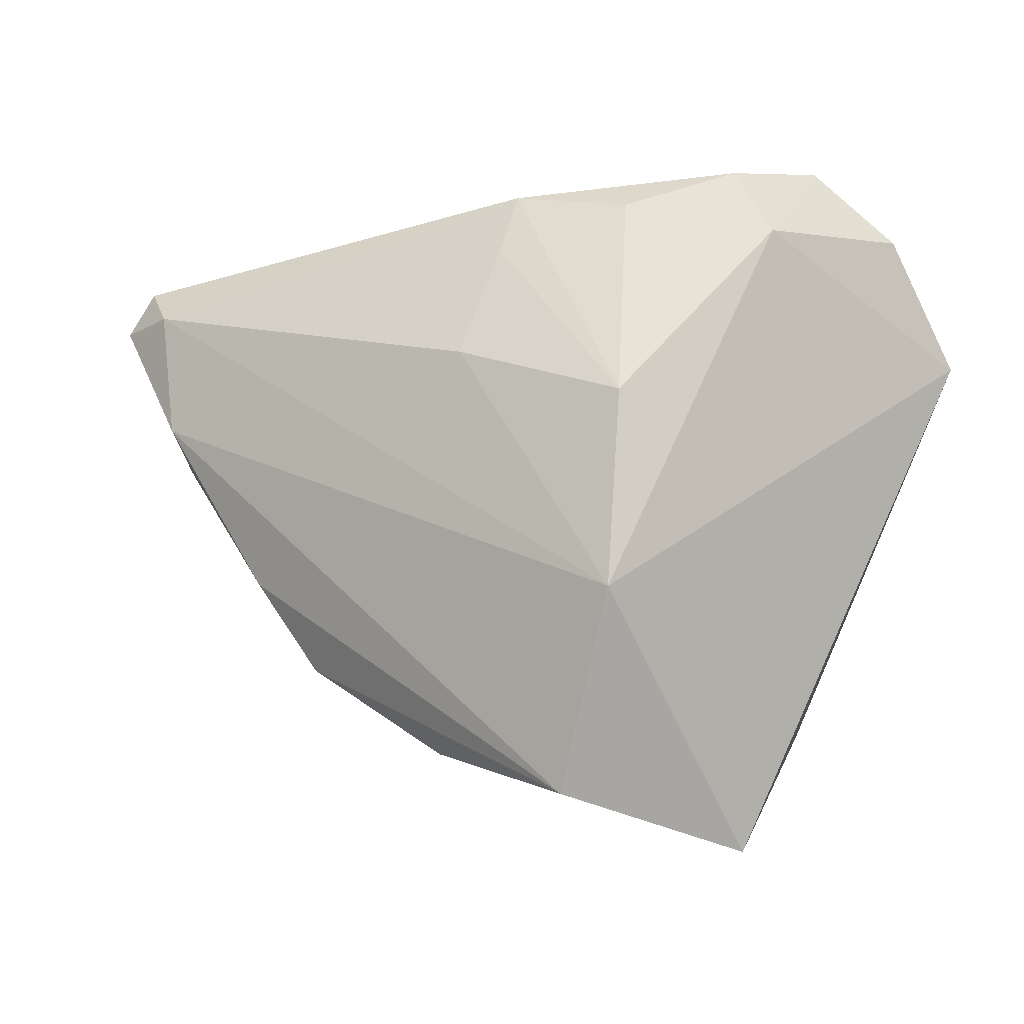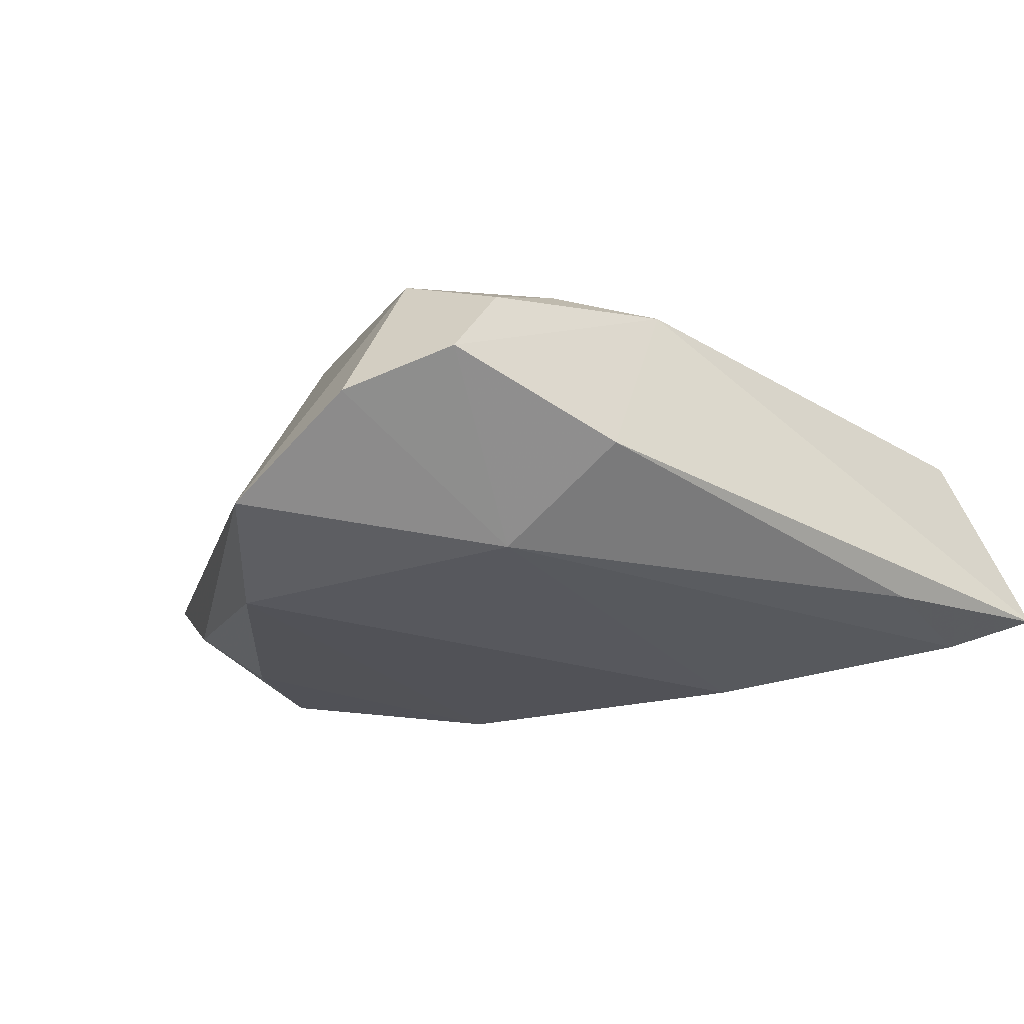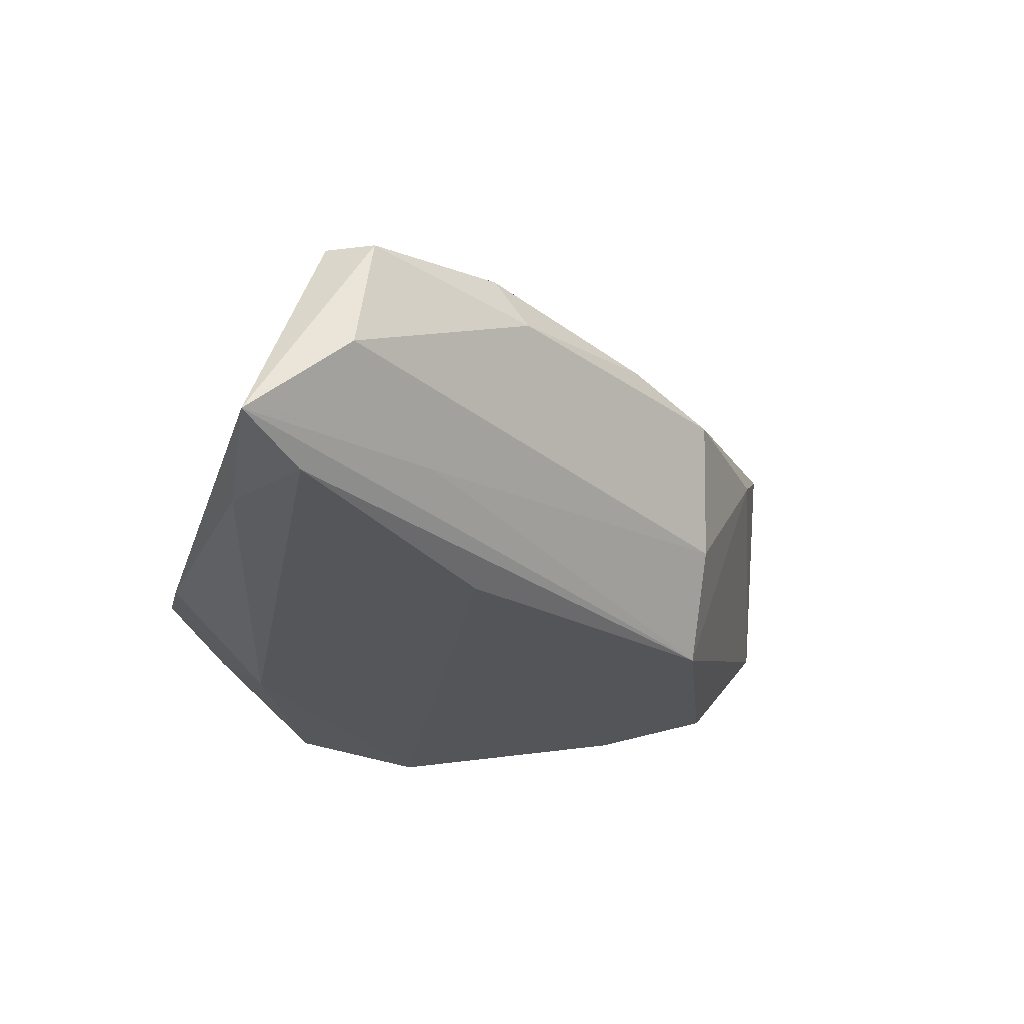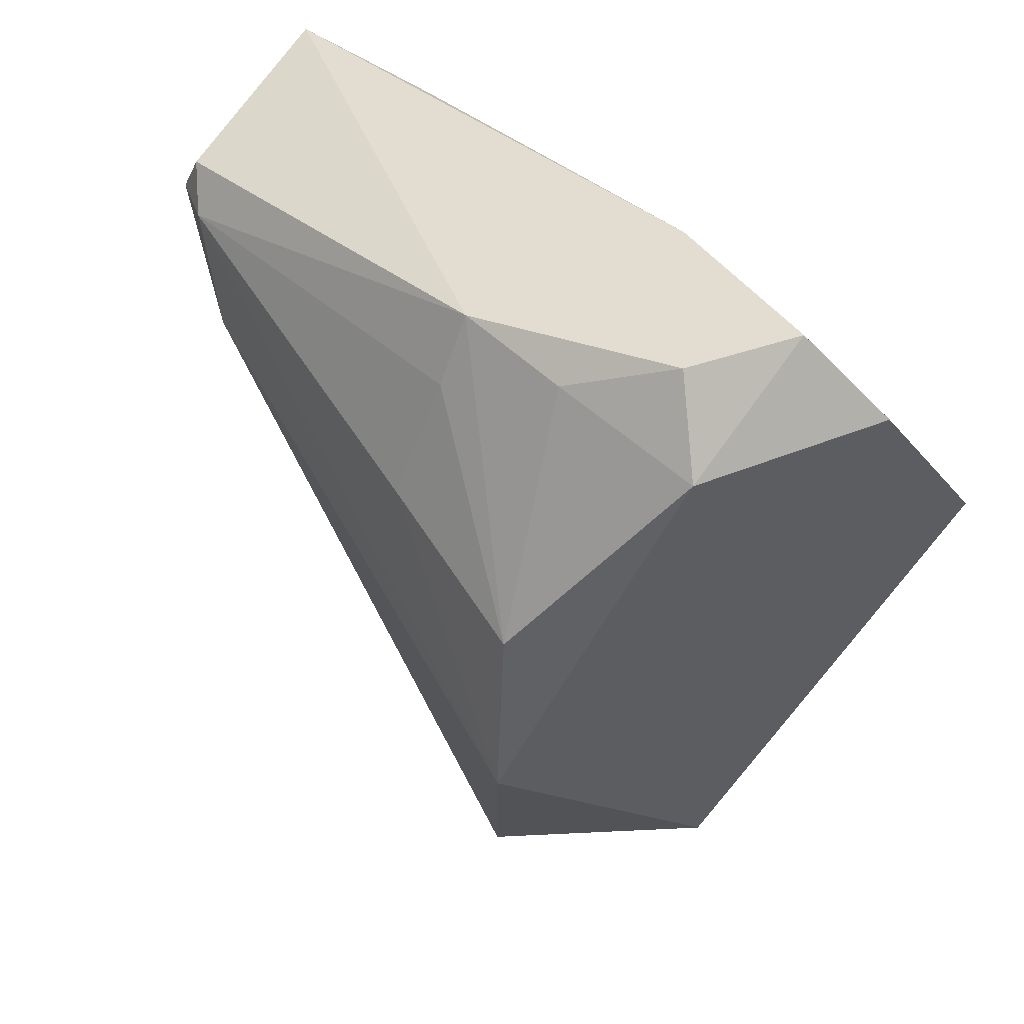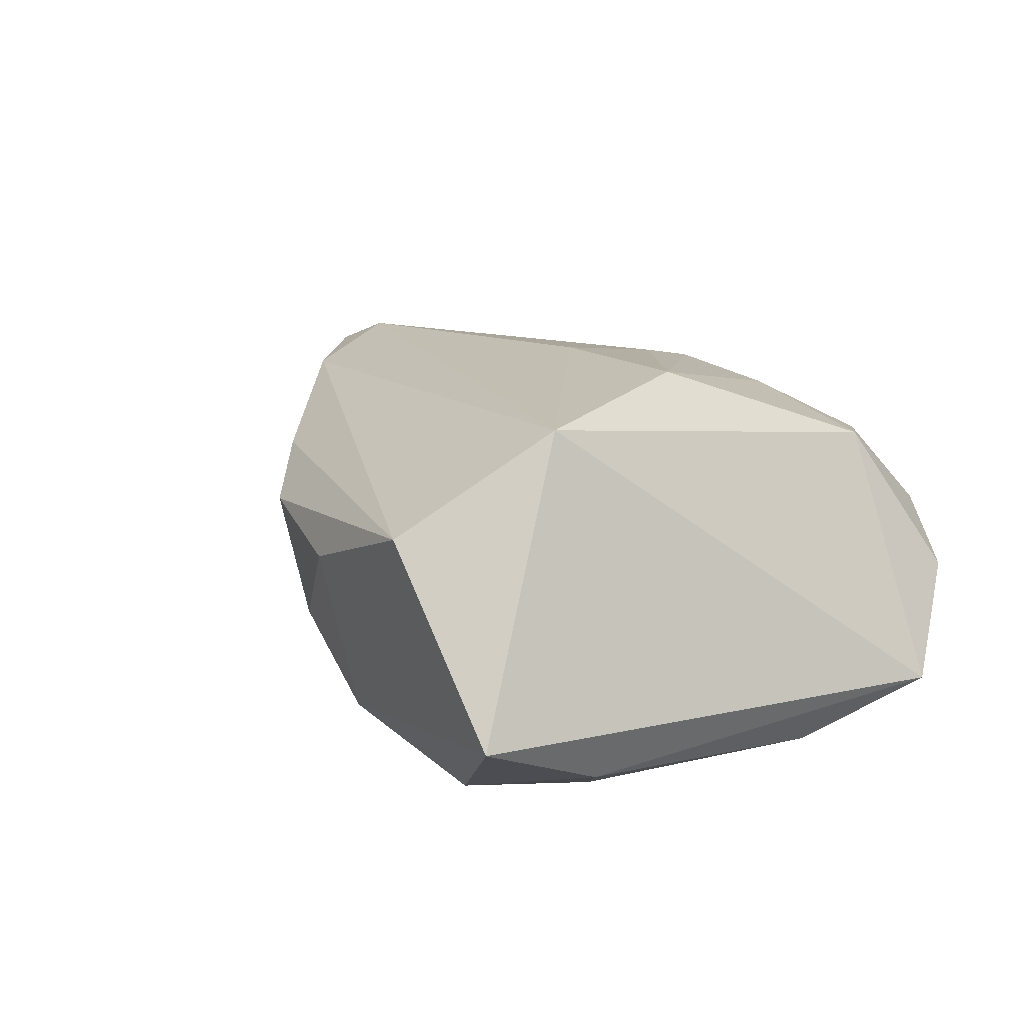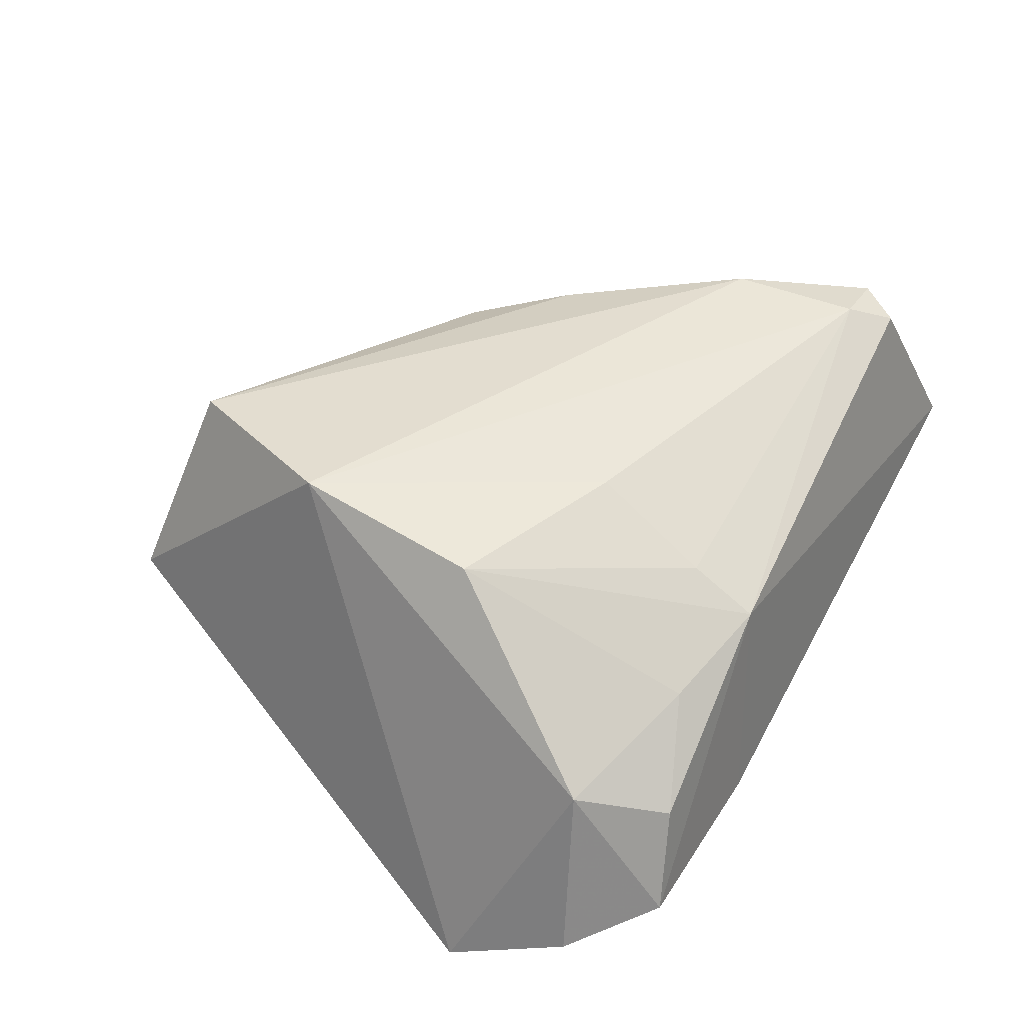
<metadata>
{"format":"obj","ext":"obj","renderer":"f3d","projection":"perspective","resolution":1024,"background":"white","views":[{"elev":-19.8,"azim":19.2,"up":"+Y"},{"elev":-21.4,"azim":142.7,"up":"+Z"},{"elev":-24.6,"azim":-104.4,"up":"+Z"},{"elev":36.3,"azim":43.7,"up":"+Y"},{"elev":24.2,"azim":34.6,"up":"+Z"},{"elev":61.2,"azim":117.8,"up":"+Z"}]}
</metadata>
<code>
v -0.04797 0.006813 0.01283
v 0.01971 -0.00237 0.028
v -0.02244 -0.02868 -0.009057
v 0.04846 0.02728 -0.004209
v 0.01641 0.03795 -0.005985
v 0.02488 -0.02853 -0.02083
v -0.04949 0.02319 0.01416
v 0.01208 -0.03885 -0.02063
v -0.05795 0.03795 -0.01363
v -0.05688 0.02348 0.01019
v -0.03079 0.00489 -0.02087
v -0.03562 -0.01538 0.009482
v 0.03034 -0.03574 -0.01455
v 0.0178 0.02786 0.01695
v 0.04288 -0.00213 -0.02087
v 0.03933 0.0366 0.0006661
v 0.008718 -0.04852 0.01796
v 0.001921 0.02246 0.0202
v 0.03635 0.02208 0.01497
v 0.03081 0.03322 0.01088
v -0.05048 0.03009 -0.01671
v -0.002018 0.00711 0.02428
v -0.01072 -0.03972 0.007074
v -0.03478 0.03592 -0.01429
v 0.02496 -0.05216 -0.005181
v -0.04493 0.01346 -0.01218
v -0.053 0.02865 0.01099
v -0.04709 0.002301 0.007831
v 0.003235 0.03124 0.01713
v -0.05803 0.0257 -0.003478
v 0.0177 -0.02658 0.02712
v 0.05344 0.0127 -0.01477
v 0.0223 0.02429 -0.01661
v -0.02842 -0.02701 0.006406
v -0.0133 -0.02949 -0.02087
f 32 15 33
f 11 33 15
f 9 29 5
f 29 16 5
f 16 33 5
f 32 33 4
f 4 33 16
f 19 4 16
f 32 4 19
f 35 11 15
f 8 25 35
f 33 11 21
f 21 35 9
f 11 35 21
f 13 25 8
f 13 15 32
f 32 25 13
f 23 25 17
f 3 35 23
f 23 35 25
f 9 5 24
f 24 5 33
f 24 21 9
f 33 21 24
f 20 16 29
f 20 19 16
f 17 25 31
f 2 22 31
f 31 25 32
f 31 22 7
f 32 19 31
f 19 2 31
f 9 35 26
f 26 35 3
f 6 13 8
f 15 13 6
f 8 35 6
f 6 35 15
f 3 23 34
f 34 23 17
f 14 20 29
f 19 20 14
f 29 2 14
f 14 2 19
f 18 2 29
f 18 22 2
f 29 7 18
f 7 22 18
f 9 10 27
f 27 10 7
f 27 29 9
f 27 7 29
f 30 10 9
f 28 10 30
f 9 26 30
f 30 26 3
f 3 34 30
f 30 34 28
f 1 10 28
f 7 10 1
f 1 31 7
f 17 31 1
f 28 34 12
f 12 1 28
f 12 34 17
f 17 1 12

</code>
